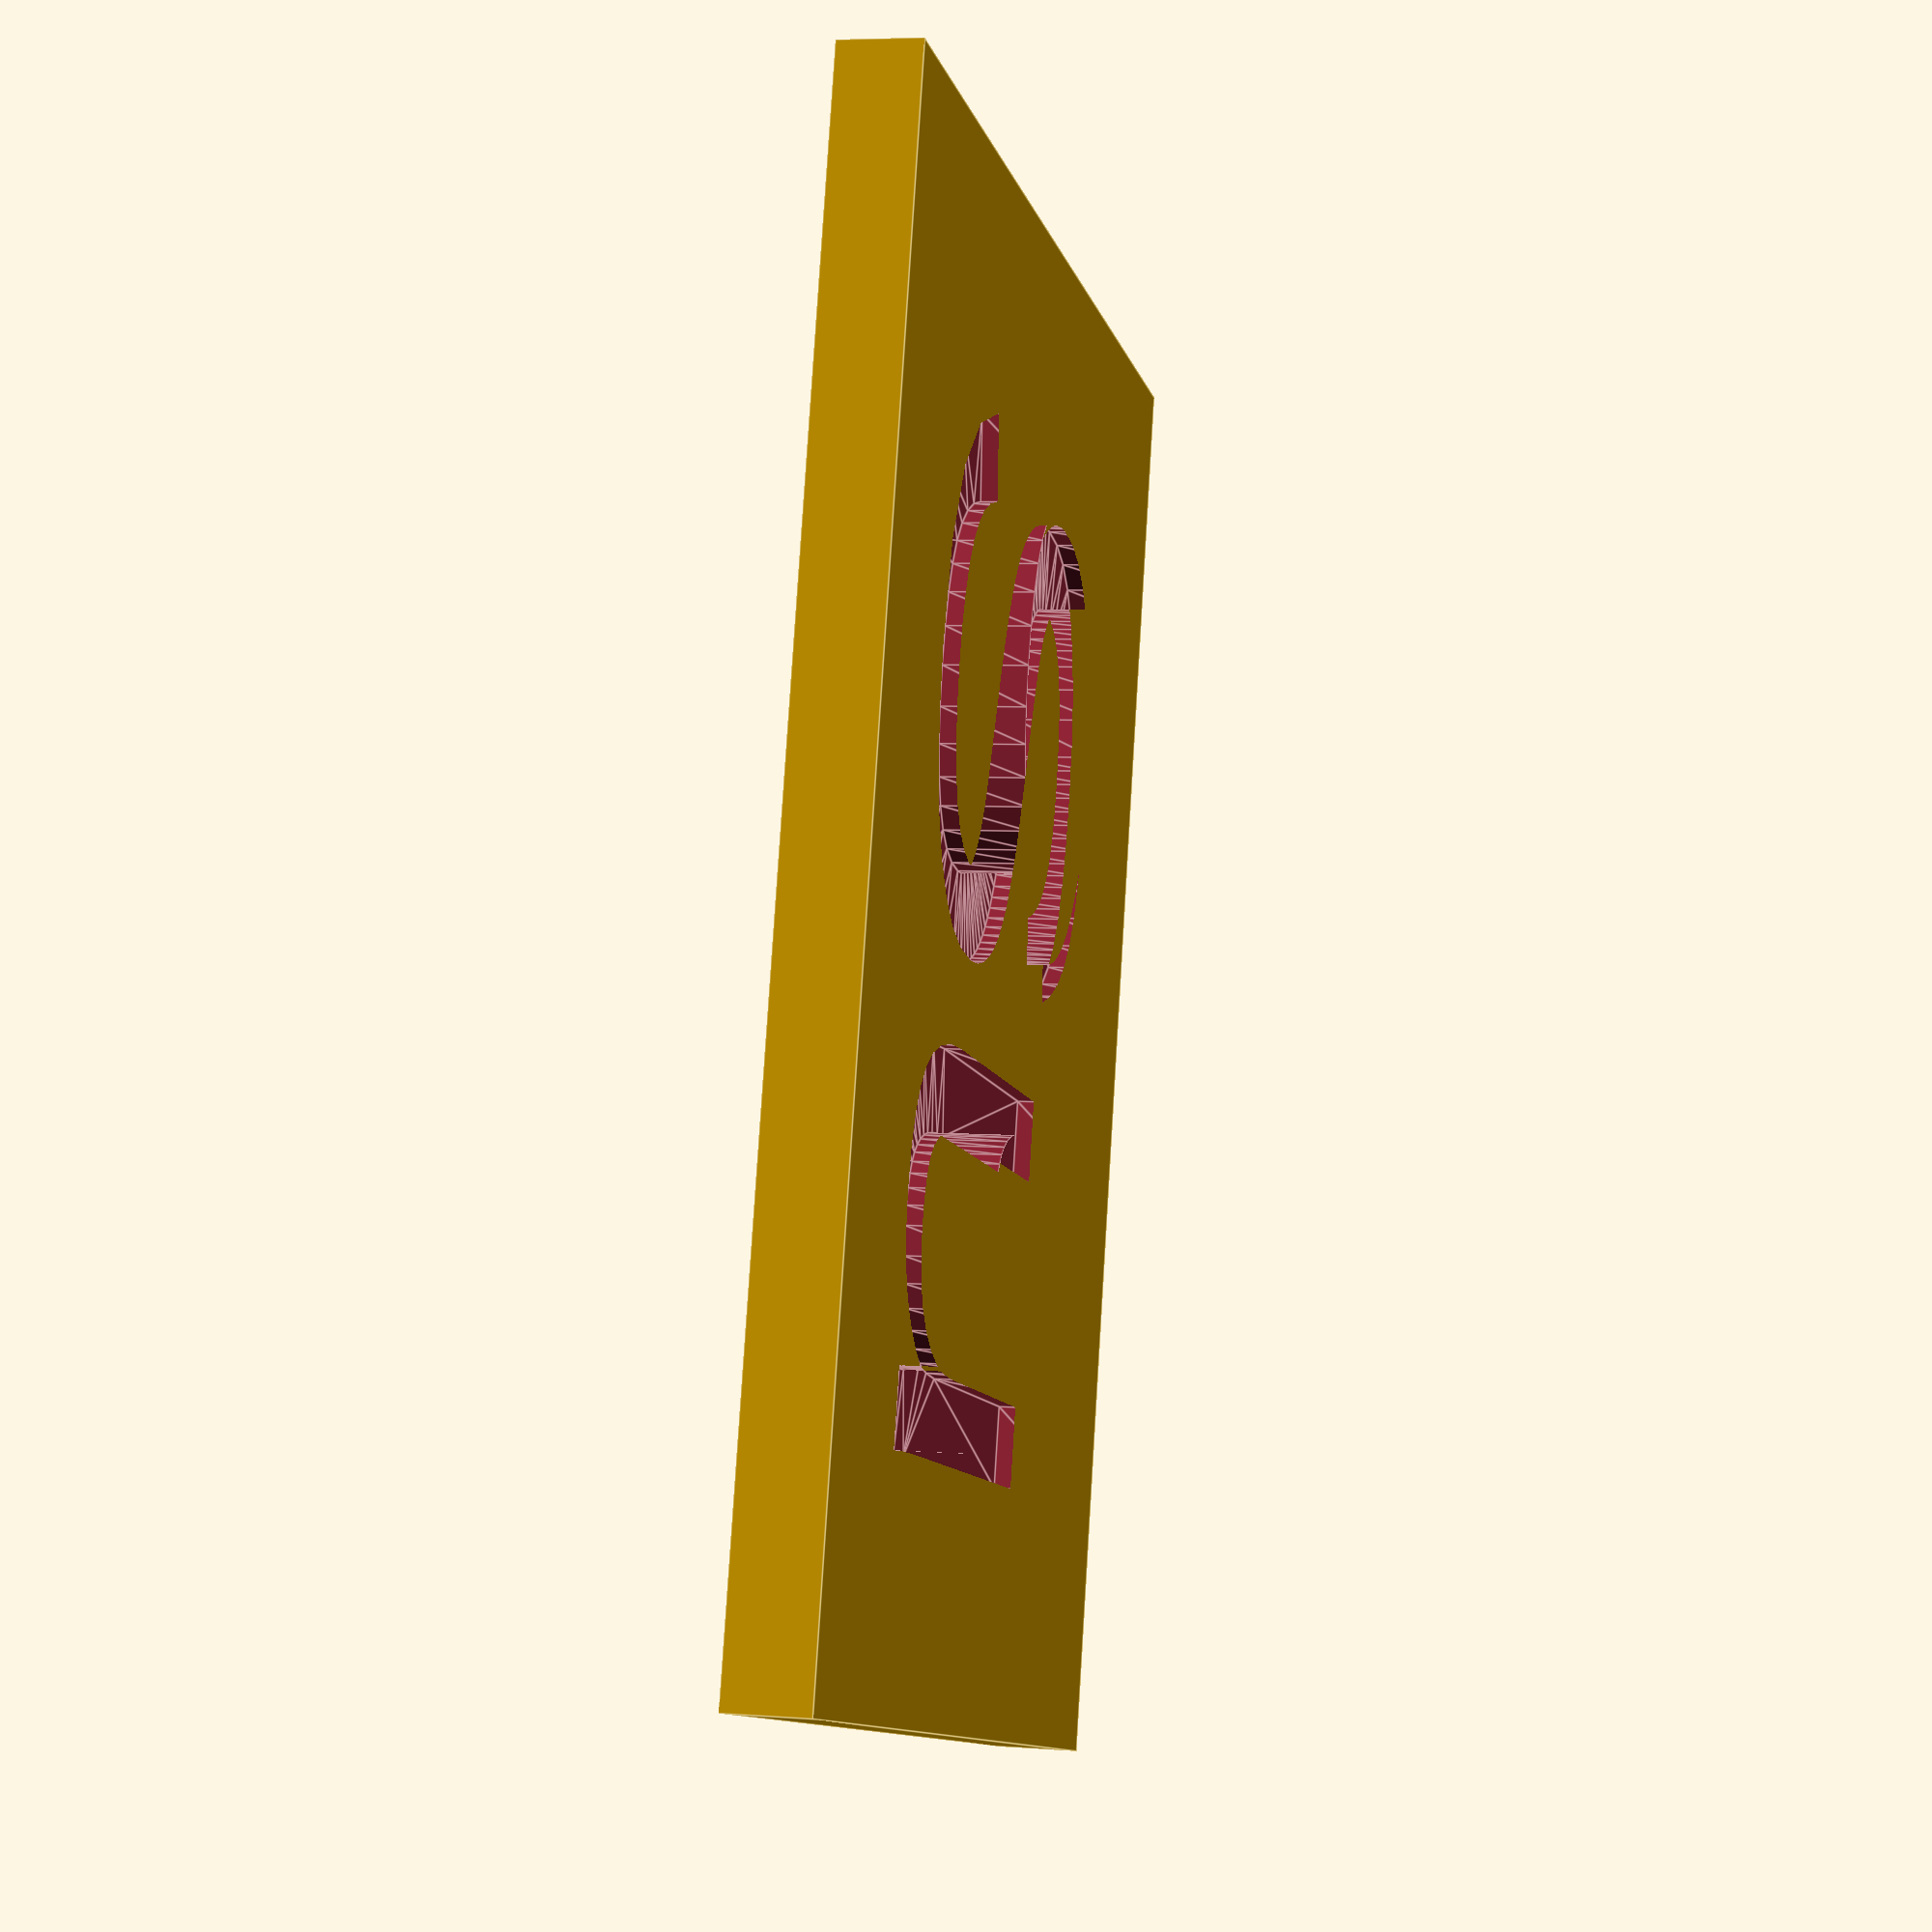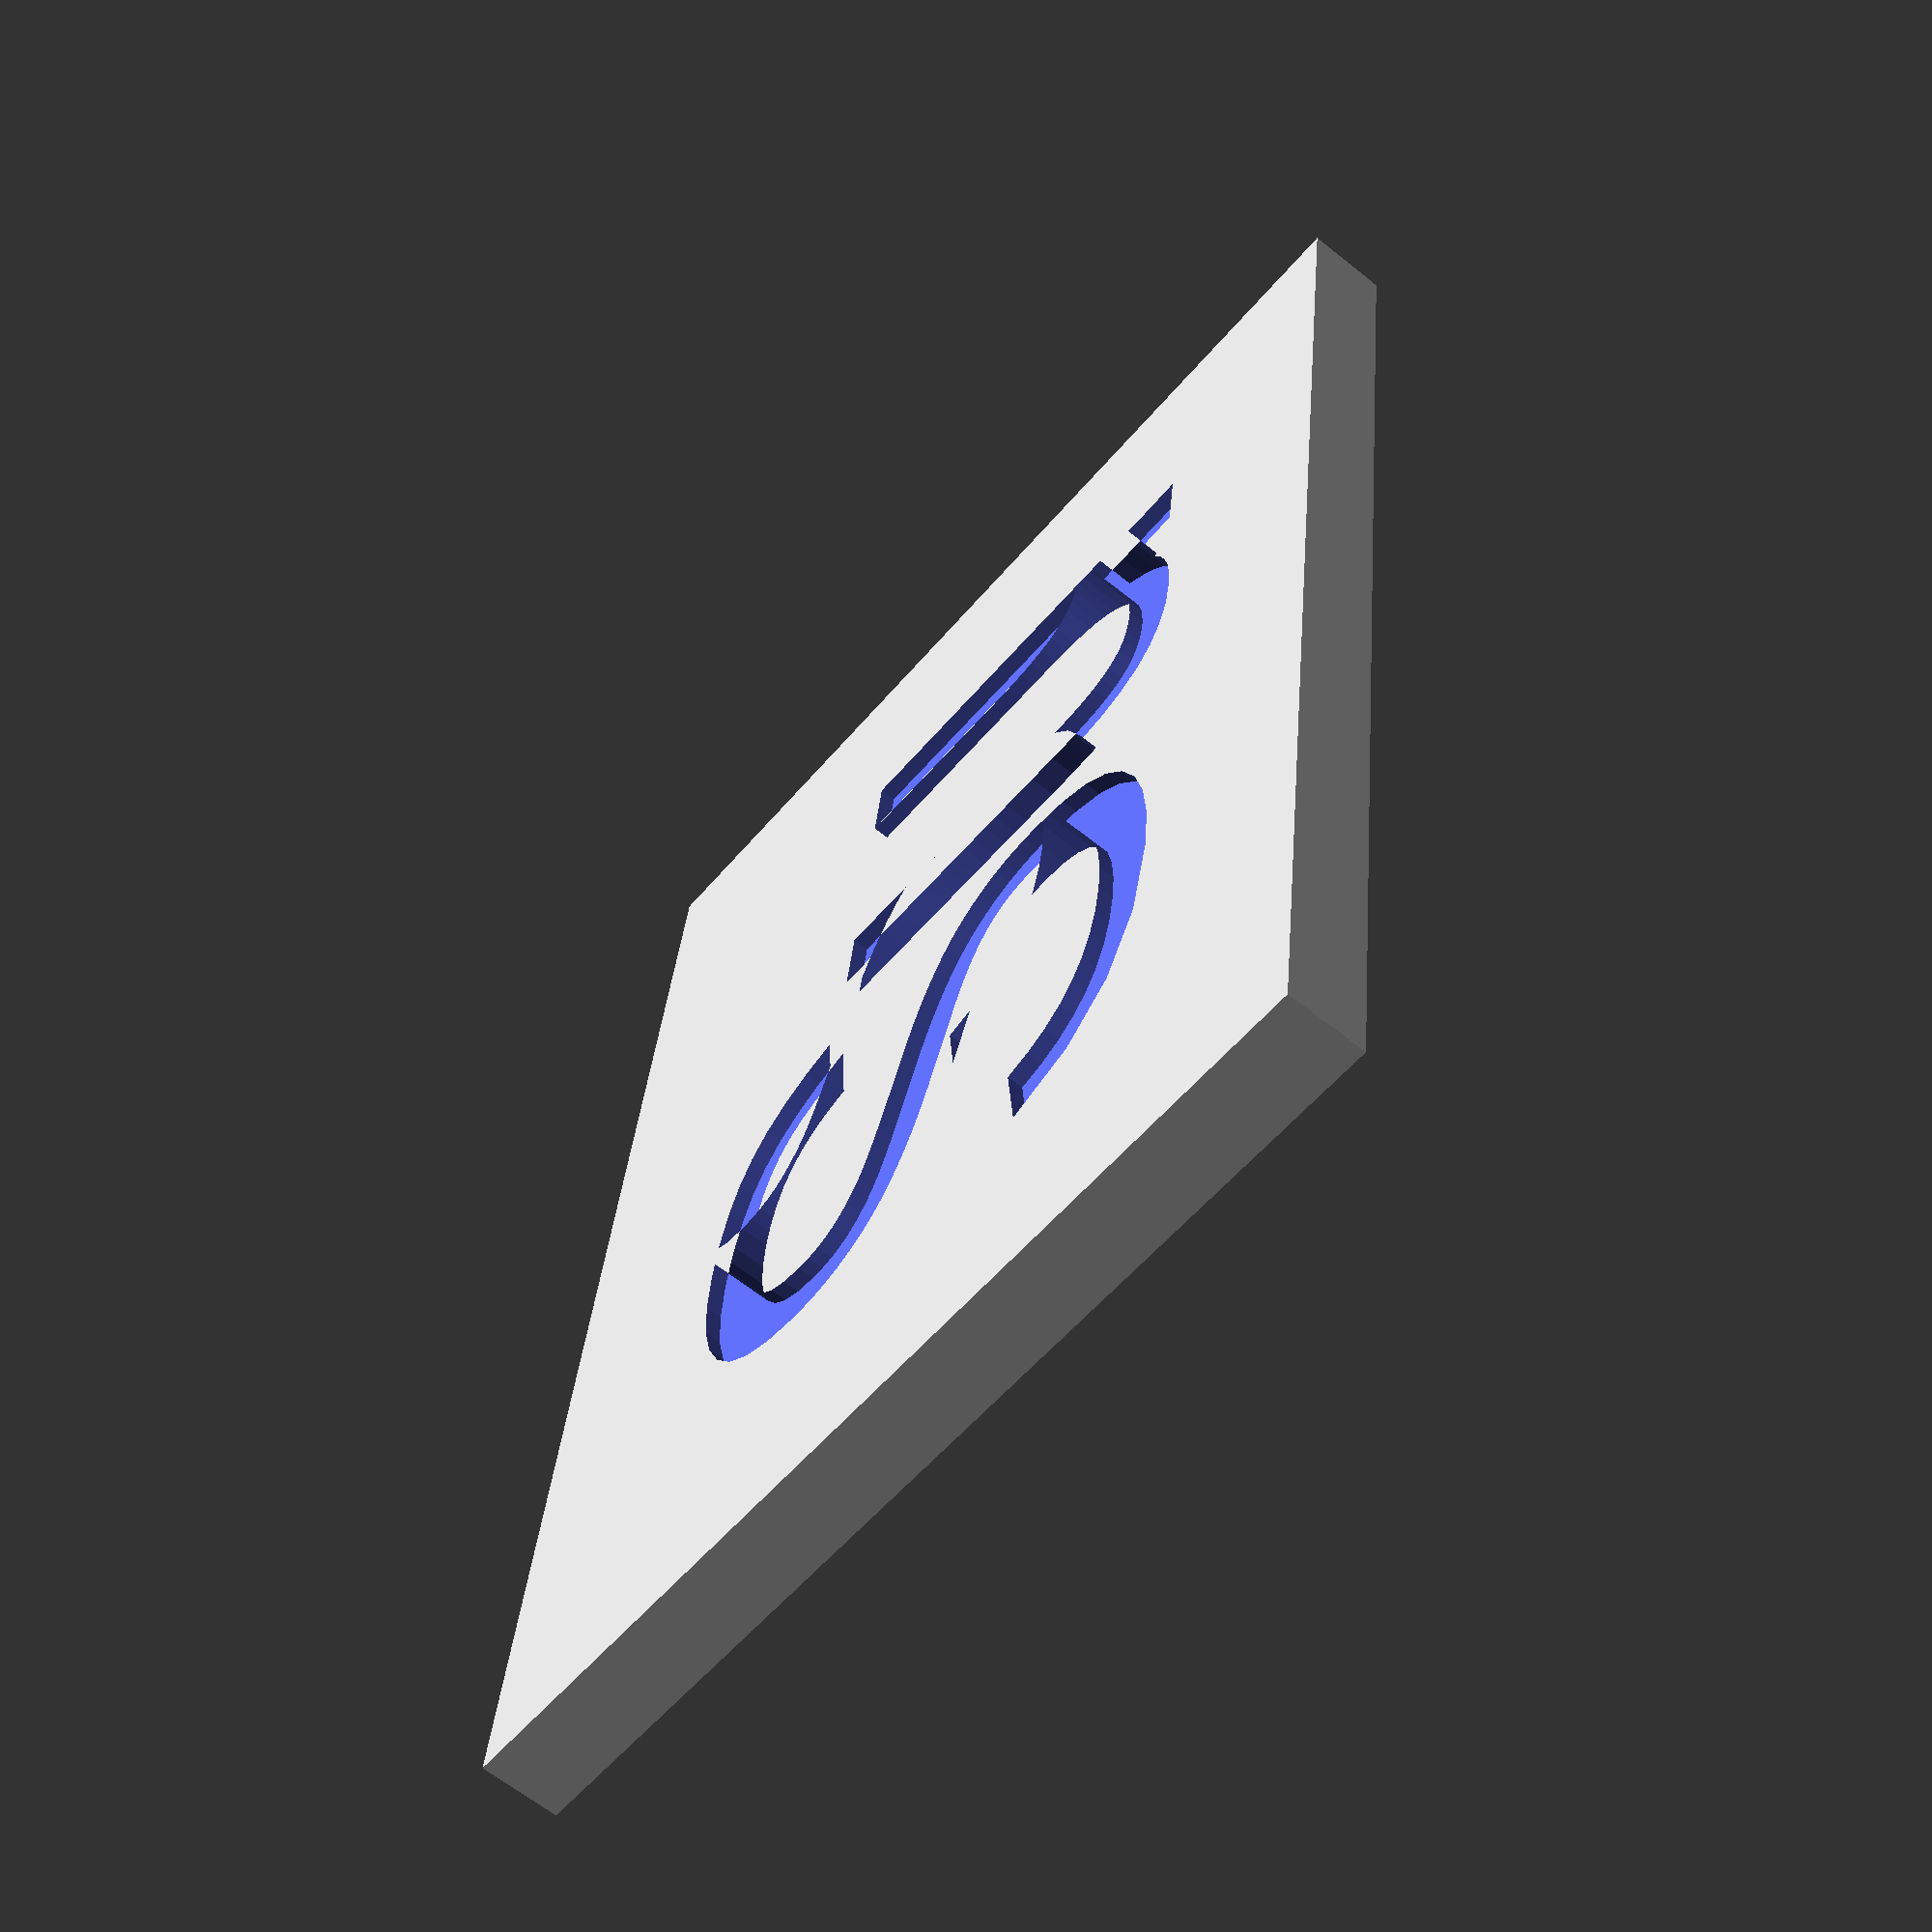
<openscad>
$fn=30;

//Masse (nicht zu knapp!):
//Mass, not too short
x=27; //Laenge
y=20; //Breite
z=1.5;  //Hoehe - 1.5 dürfte das Minimum sein
f="Arial";
s=12;  //Size
text1="Su";
text2="We";

difference() {
    //Aussenkoerper
    cube([x,y,z],false);
    translate([x/2,(y-s)/2,4*(z/5)]) {
        cube([1,1,0],false); //nur Ausrichtung
        linear_extrude(height = z) {
        text(text1,font=f,s,halign="center");
        }
    }
    //die Berechnung stimmt nicht so ganz... aber irgendwie passts schon
    translate([x/2,(y-s)/2,-(z/3)*2]) {
        cube([1,1,0],false); //nur Ausrichtung
        mirror([1, 0, 0]) {
            linear_extrude(height = z) {
                text(text2,font=f,s,halign="center");
            }
        }
    }
}

</openscad>
<views>
elev=174.7 azim=285.5 roll=256.6 proj=p view=edges
elev=63.3 azim=277.0 roll=50.9 proj=p view=wireframe
</views>
